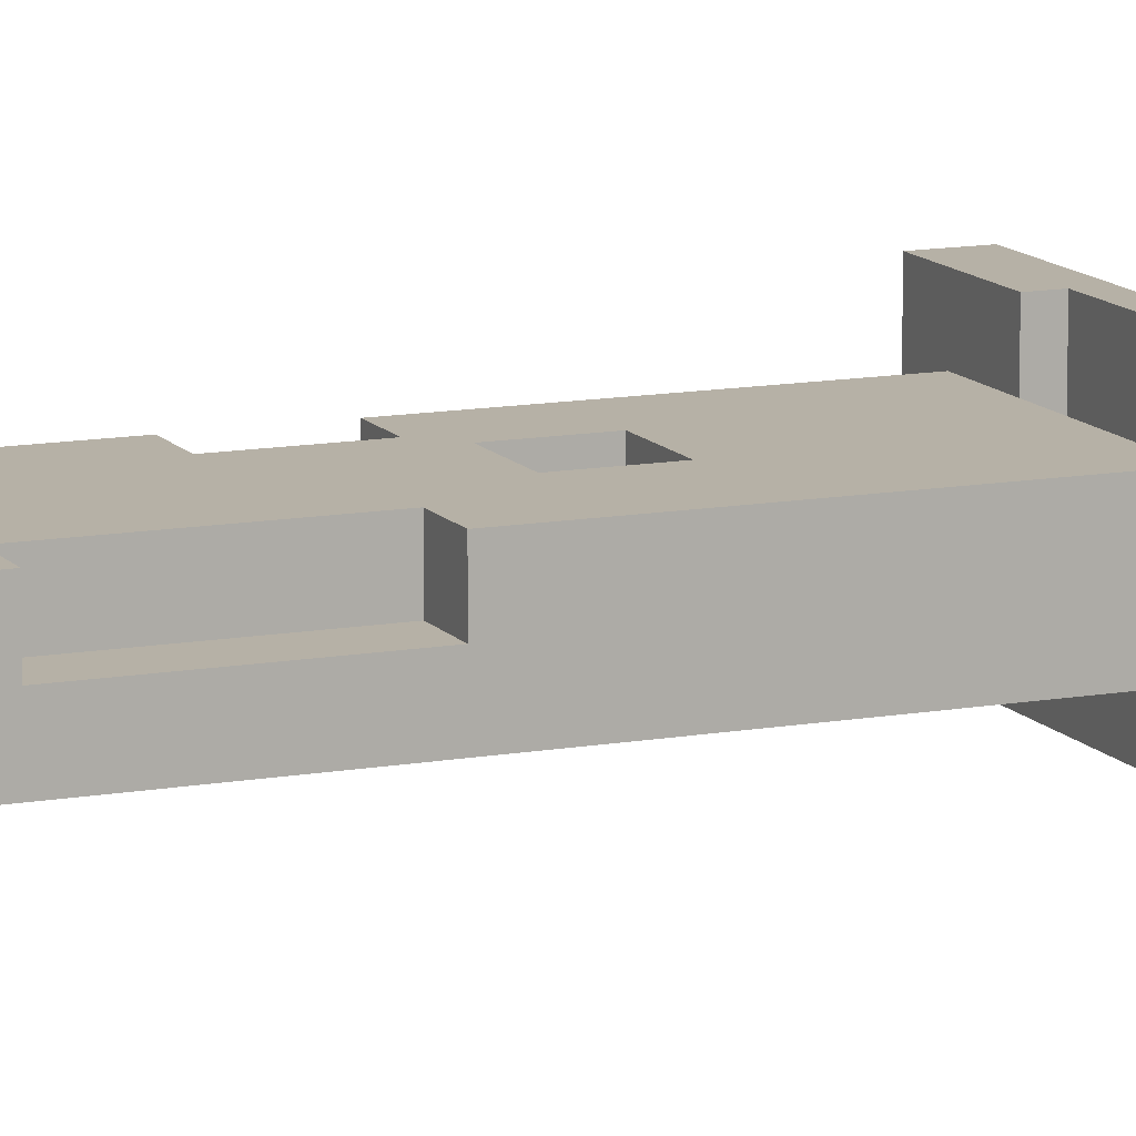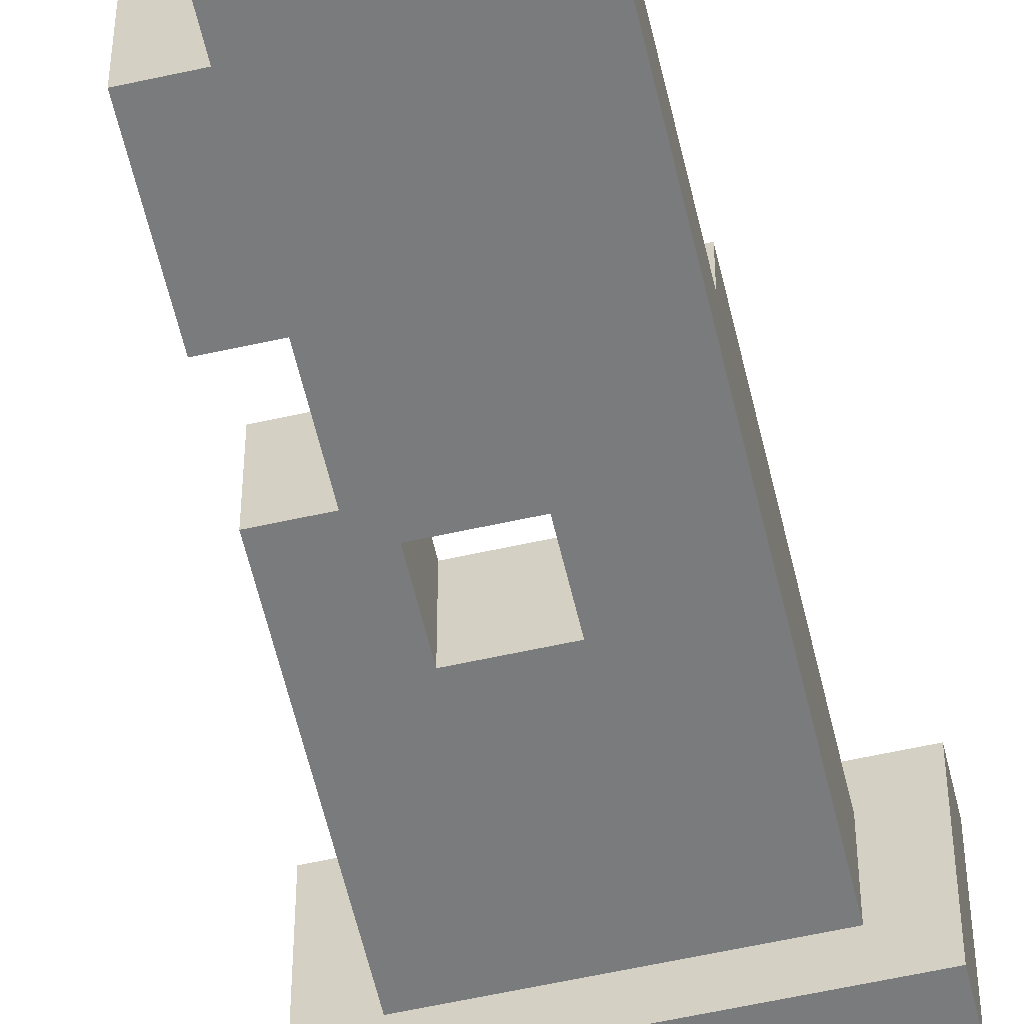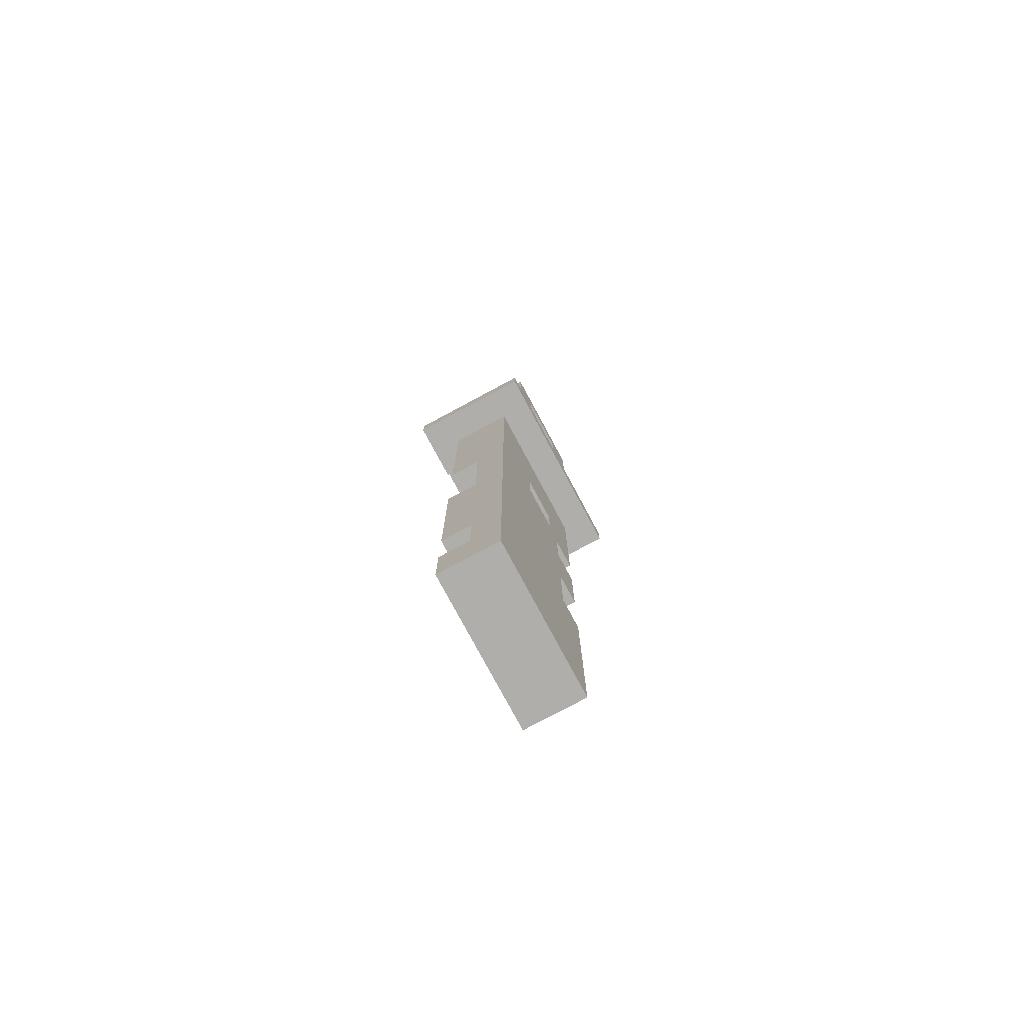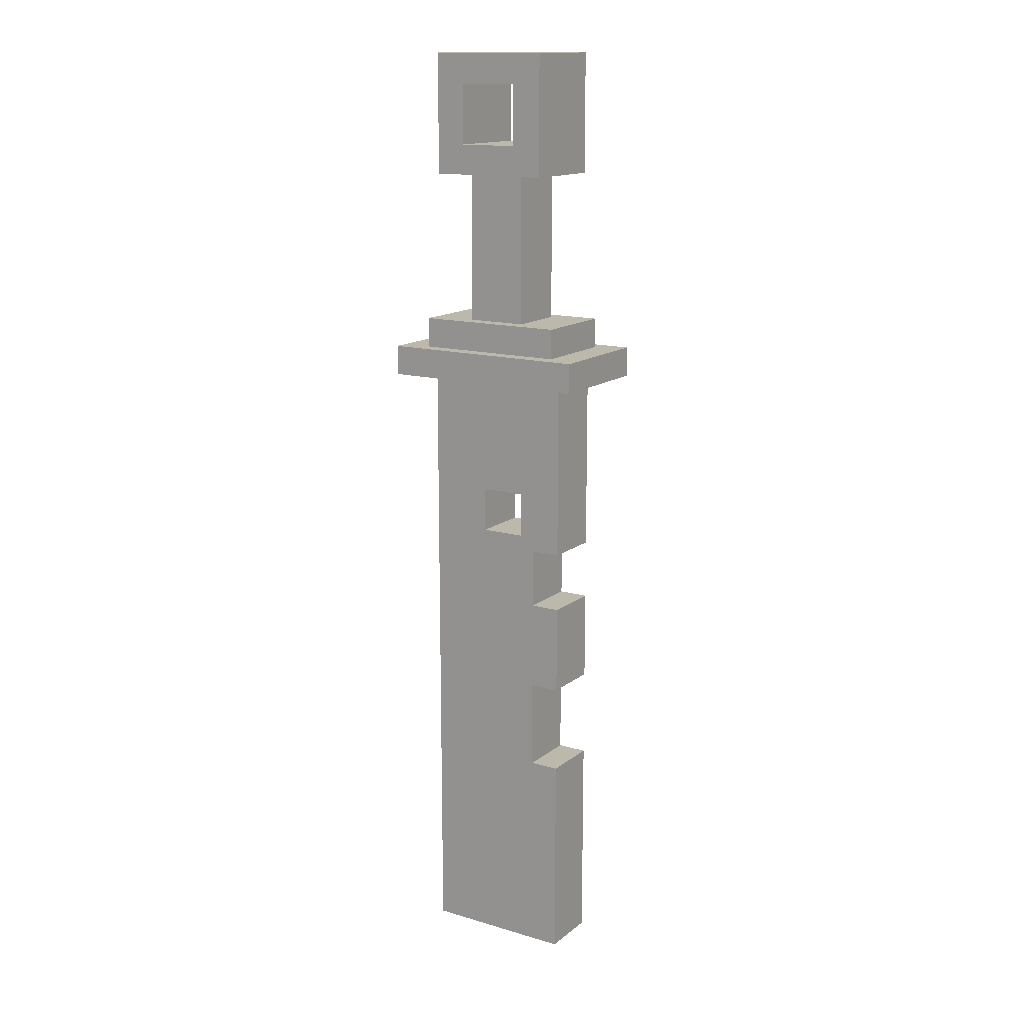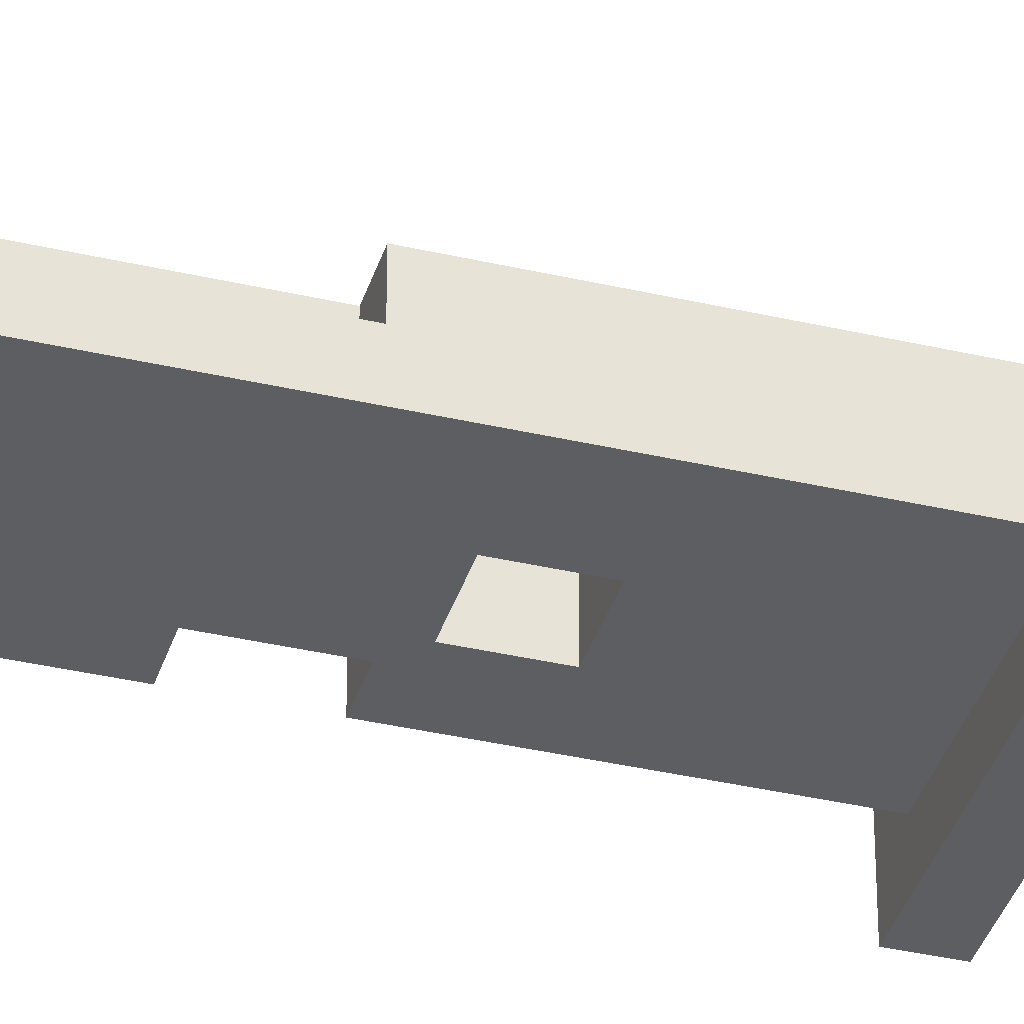
<metadata>
{"format":"obj","ext":"obj","renderer":"f3d","projection":"perspective","resolution":1024,"background":"white","views":[{"elev":12.1,"azim":-113.2,"up":"+Y"},{"elev":-58.3,"azim":-167.0,"up":"+Y"},{"elev":-77.8,"azim":-61.8,"up":"+Z"},{"elev":14.7,"azim":32.2,"up":"+Z"},{"elev":-37.3,"azim":-106.6,"up":"+Y"}]}
</metadata>
<code>
o
v -1.2 -0.6 0.4
v -1.2 -0.6 0.2
v -1.2 0.2 0.4
v -1.2 0.2 0.2
v -1 -0.5 0.6
v -1 -0.5 0.4
v -1 -0.4 0.2
v -1 -0.4 -4
v -1 -0.2 -1.2
v -1 -0.2 -2
v -1 -0.2 -3.2
v -1 -0.2 -3.6
v -1 -5.96e-08 0.2
v -1 -5.96e-08 -1.2
v -1 -5.96e-08 -2
v -1 -5.96e-08 -3.2
v -1 -5.96e-08 -3.6
v -1 -5.96e-08 -4
v -1 0.1 0.6
v -1 0.1 0.4
v -0.9 -0.5 2.4
v -0.9 -0.5 1.6
v -0.9 0.1 2.4
v -0.9 0.1 1.6
v -0.8 -0.2 -1.2
v -0.8 -0.2 -2
v -0.8 -0.2 -3.2
v -0.8 -0.2 -3.6
v -0.8 -5.96e-08 -1.2
v -0.8 -5.96e-08 -2
v -0.8 -5.96e-08 -3.2
v -0.8 -5.96e-08 -3.6
v -0.7 -0.4 1.6
v -0.7 -0.4 0.6
v -0.7 -5.96e-08 1.6
v -0.7 -5.96e-08 0.6
v -0.5 -0.3 -2.6
v -0.5 -0.3 -2.7
v -0.5 -0.2 -2.6
v -0.5 -0.2 -2.7
v -0.4 -0.3 -2.7
v -0.4 -0.3 -2.8
v -0.4 -0.2 -2.6
v -0.4 -0.2 -2.7
v -0.4 -0.1 -2.6
v -0.4 -0.1 -2.8
v -0.3 -0.5 2.2
v -0.3 -0.5 1.8
v -0.3 -0.4 -0.6
v -0.3 -0.4 -0.9
v -0.3 -0.1 0.3
v -0.3 -0.1 0.2
v -0.3 -5.96e-08 0.2
v -0.3 -5.96e-08 -0.6
v -0.3 -5.96e-08 -0.9
v -0.3 0.1 2.2
v -0.3 0.1 1.8
v -0.3 0.2 0.3
v -0.3 0.2 0.2
v -0.8 -0.1 0.3
v -0.8 -0.1 0.2
v -0.8 -5.96e-08 0.2
v -0.8 0.2 0.3
v -0.8 0.2 0.2
v -0.7 -0.5 2.2
v -0.7 -0.5 1.8
v -0.7 0.1 2.2
v -0.7 0.1 1.8
v -0.6 -0.4 -0.6
v -0.6 -0.4 -0.9
v -0.6 -0.3 -0.6
v -0.6 -0.3 -0.9
v -0.6 -0.3 -2.6
v -0.6 -0.3 -2.8
v -0.6 -0.1 -0.6
v -0.6 -0.1 -0.9
v -0.6 -0.1 -2.6
v -0.6 -0.1 -2.8
v -0.6 -5.96e-08 -0.6
v -0.6 -5.96e-08 -0.9
v -0.3 -0.4 1.6
v -0.3 -0.4 0.6
v -0.3 -5.96e-08 1.6
v -0.3 -5.96e-08 0.6
v -0.2 -0.4 -1
v -0.2 -0.4 -1.4
v -0.2 -0.4 -2
v -0.2 -0.4 -2.6
v -0.2 -5.96e-08 -1
v -0.2 -5.96e-08 -1.4
v -0.2 -5.96e-08 -2
v -0.2 -5.96e-08 -2.6
v -0.1 -0.5 2.4
v -0.1 -0.5 1.6
v -0.1 0.1 2.4
v -0.1 0.1 1.6
v 0 -0.5 0.6
v 0 -0.5 0.4
v 0 -0.4 0.2
v 0 -0.4 -1
v 0 -0.4 -1.4
v 0 -0.4 -2
v 0 -0.4 -2.6
v 0 -0.4 -4
v 0 -5.96e-08 0.2
v 0 -5.96e-08 -1
v 0 -5.96e-08 -1.4
v 0 -5.96e-08 -2
v 0 -5.96e-08 -2.6
v 0 -5.96e-08 -4
v 0 0.1 0.6
v 0 0.1 0.4
v 0.2 -0.6 0.4
v 0.2 -0.6 0.2
v 0.2 0.2 0.4
v 0.2 0.2 0.2
v -0.9 -0.5 2.4
v -0.9 0.1 2.4
v -0.1 -0.5 2.4
v -0.1 0.1 2.4
v -0.7 -0.5 1.8
v -0.7 0.1 1.8
v -0.3 -0.5 1.8
v -0.3 0.1 1.8
v -1 -0.5 0.6
v -1 0.1 0.6
v -0.7 -0.4 0.6
v -0.7 -5.96e-08 0.6
v -0.3 -0.4 0.6
v -0.3 -5.96e-08 0.6
v 0 -0.5 0.6
v 0 0.1 0.6
v -1.2 -0.6 0.4
v -1.2 0.2 0.4
v -1 -0.5 0.4
v -1 0.1 0.4
v 0 -0.5 0.4
v 0 0.1 0.4
v 0.2 -0.6 0.4
v 0.2 0.2 0.4
v -0.8 -0.1 0.2
v -0.8 -5.96e-08 0.2
v -0.5 -0.1 0.2
v -0.5 -5.96e-08 0.2
v -0.3 -0.1 0.2
v -0.3 -5.96e-08 0.2
v -0.6 -0.4 -0.9
v -0.6 -0.3 -0.9
v -0.6 -0.1 -0.9
v -0.6 -5.96e-08 -0.9
v -0.5 -0.4 -0.9
v -0.5 -0.3 -0.9
v -0.5 -0.1 -0.9
v -0.5 -5.96e-08 -0.9
v -0.3 -0.4 -0.9
v -0.3 -5.96e-08 -0.9
v -0.2 -0.4 -1.4
v -0.2 -5.96e-08 -1.4
v 0 -0.4 -1.4
v 0 -5.96e-08 -1.4
v -1 -0.2 -2
v -1 -5.96e-08 -2
v -0.8 -0.2 -2
v -0.8 -5.96e-08 -2
v -0.2 -0.4 -2.6
v -0.2 -5.96e-08 -2.6
v 0 -0.4 -2.6
v 0 -5.96e-08 -2.6
v -0.6 -0.3 -2.8
v -0.6 -0.1 -2.8
v -0.5 -0.3 -2.8
v -0.5 -0.1 -2.8
v -0.4 -0.3 -2.8
v -0.4 -0.1 -2.8
v -1 -0.2 -3.6
v -1 -5.96e-08 -3.6
v -0.8 -0.2 -3.6
v -0.8 -5.96e-08 -3.6
v -0.7 -0.5 2.2
v -0.7 0.1 2.2
v -0.3 -0.5 2.2
v -0.3 0.1 2.2
v -0.9 -0.5 1.6
v -0.9 0.1 1.6
v -0.7 -0.4 1.6
v -0.7 -5.96e-08 1.6
v -0.3 -0.4 1.6
v -0.3 -5.96e-08 1.6
v -0.1 -0.5 1.6
v -0.1 0.1 1.6
v -0.8 -0.1 0.3
v -0.8 0.2 0.3
v -0.3 -0.1 0.3
v -0.3 0.2 0.3
v -1.2 -0.6 0.2
v -1.2 0.2 0.2
v -1 -0.4 0.2
v -1 -5.96e-08 0.2
v -0.8 -5.96e-08 0.2
v -0.8 0.2 0.2
v -0.5 -0.4 0.2
v -0.3 -5.96e-08 0.2
v -0.3 0.2 0.2
v 0 -0.4 0.2
v 0 -5.96e-08 0.2
v 0.2 -0.6 0.2
v 0.2 0.2 0.2
v -0.6 -0.4 -0.6
v -0.6 -0.3 -0.6
v -0.6 -0.1 -0.6
v -0.6 -5.96e-08 -0.6
v -0.5 -0.4 -0.6
v -0.5 -0.3 -0.6
v -0.5 -0.1 -0.6
v -0.5 -5.96e-08 -0.6
v -0.3 -0.4 -0.6
v -0.3 -5.96e-08 -0.6
v -0.2 -0.4 -1
v -0.2 -5.96e-08 -1
v 0 -0.4 -1
v 0 -5.96e-08 -1
v -1 -0.2 -1.2
v -1 -5.96e-08 -1.2
v -0.8 -0.2 -1.2
v -0.8 -5.96e-08 -1.2
v -0.2 -0.4 -2
v -0.2 -5.96e-08 -2
v 0 -0.4 -2
v 0 -5.96e-08 -2
v -0.6 -0.3 -2.6
v -0.6 -0.1 -2.6
v -0.5 -0.3 -2.6
v -0.5 -0.2 -2.6
v -0.5 -0.1 -2.6
v -0.4 -0.2 -2.6
v -0.4 -0.1 -2.6
v -0.5 -0.3 -2.7
v -0.5 -0.2 -2.7
v -0.4 -0.3 -2.7
v -0.4 -0.2 -2.7
v -1 -0.2 -3.2
v -1 -5.96e-08 -3.2
v -0.8 -0.2 -3.2
v -0.8 -5.96e-08 -3.2
v -1 -0.4 -4
v -1 -5.96e-08 -4
v -0.5 -0.4 -4
v -0.5 -5.96e-08 -4
v 0 -0.4 -4
v 0 -5.96e-08 -4
v -1.2 -0.6 0.4
v 0.2 -0.6 0.4
v -1.2 -0.6 0.2
v 0.2 -0.6 0.2
v -0.9 -0.5 2.4
v -0.1 -0.5 2.4
v -0.7 -0.5 2.2
v -0.3 -0.5 2.2
v -0.7 -0.5 1.8
v -0.3 -0.5 1.8
v -0.9 -0.5 1.6
v -0.1 -0.5 1.6
v -1 -0.5 0.6
v 0 -0.5 0.6
v -1 -0.5 0.4
v 0 -0.5 0.4
v -0.7 -0.4 1.6
v -0.3 -0.4 1.6
v -0.7 -0.4 0.6
v -0.3 -0.4 0.6
v -1 -0.4 0.2
v -0.5 -0.4 0.2
v 0 -0.4 0.2
v -0.6 -0.4 -0.6
v -0.5 -0.4 -0.6
v -0.3 -0.4 -0.6
v -0.6 -0.4 -0.9
v -0.5 -0.4 -0.9
v -0.3 -0.4 -0.9
v -0.2 -0.4 -1
v 0 -0.4 -1
v -0.2 -0.4 -1.4
v 0 -0.4 -1.4
v -0.2 -0.4 -2
v 0 -0.4 -2
v -0.2 -0.4 -2.6
v 0 -0.4 -2.6
v -1 -0.4 -4
v -0.5 -0.4 -4
v 0 -0.4 -4
v -0.6 -0.1 -2.6
v -0.5 -0.1 -2.6
v -0.4 -0.1 -2.6
v -0.6 -0.1 -2.8
v -0.5 -0.1 -2.8
v -0.4 -0.1 -2.8
v -0.6 -0.3 -2.6
v -0.5 -0.3 -2.6
v -0.5 -0.3 -2.7
v -0.4 -0.3 -2.7
v -0.6 -0.3 -2.8
v -0.5 -0.3 -2.8
v -0.4 -0.3 -2.8
v -1 -0.2 -1.2
v -0.8 -0.2 -1.2
v -1 -0.2 -2
v -0.8 -0.2 -2
v -0.5 -0.2 -2.6
v -0.4 -0.2 -2.6
v -0.5 -0.2 -2.7
v -0.4 -0.2 -2.7
v -1 -0.2 -3.2
v -0.8 -0.2 -3.2
v -1 -0.2 -3.6
v -0.8 -0.2 -3.6
v -0.8 -0.1 0.3
v -0.3 -0.1 0.3
v -0.8 -0.1 0.2
v -0.5 -0.1 0.2
v -0.3 -0.1 0.2
v -0.7 -5.96e-08 1.6
v -0.3 -5.96e-08 1.6
v -0.7 -5.96e-08 0.6
v -0.3 -5.96e-08 0.6
v -1 -5.96e-08 0.2
v -0.8 -5.96e-08 0.2
v -0.5 -5.96e-08 0.2
v -0.3 -5.96e-08 0.2
v 0 -5.96e-08 0.2
v -0.6 -5.96e-08 -0.6
v -0.5 -5.96e-08 -0.6
v -0.3 -5.96e-08 -0.6
v -0.6 -5.96e-08 -0.9
v -0.5 -5.96e-08 -0.9
v -0.3 -5.96e-08 -0.9
v -0.2 -5.96e-08 -1
v 0 -5.96e-08 -1
v -1 -5.96e-08 -1.2
v -0.8 -5.96e-08 -1.2
v -0.2 -5.96e-08 -1.4
v 0 -5.96e-08 -1.4
v -1 -5.96e-08 -2
v -0.8 -5.96e-08 -2
v -0.2 -5.96e-08 -2
v 0 -5.96e-08 -2
v -0.2 -5.96e-08 -2.6
v 0 -5.96e-08 -2.6
v -1 -5.96e-08 -3.2
v -0.8 -5.96e-08 -3.2
v -1 -5.96e-08 -3.6
v -0.8 -5.96e-08 -3.6
v -1 -5.96e-08 -4
v -0.5 -5.96e-08 -4
v 0 -5.96e-08 -4
v -0.9 0.1 2.4
v -0.1 0.1 2.4
v -0.7 0.1 2.2
v -0.3 0.1 2.2
v -0.7 0.1 1.8
v -0.3 0.1 1.8
v -0.9 0.1 1.6
v -0.1 0.1 1.6
v -1 0.1 0.6
v 0 0.1 0.6
v -1 0.1 0.4
v 0 0.1 0.4
v -1.2 0.2 0.4
v 0.2 0.2 0.4
v -0.8 0.2 0.3
v -0.3 0.2 0.3
v -1.2 0.2 0.2
v -0.8 0.2 0.2
v -0.3 0.2 0.2
v 0.2 0.2 0.2
f 3 2 1
f 4 2 3
f 9 8 7
f 10 8 9
f 11 8 10
f 12 8 11
f 13 9 7
f 14 9 13
f 15 11 10
f 16 11 15
f 17 8 12
f 18 8 17
f 19 6 5
f 20 6 19
f 23 22 21
f 24 22 23
f 29 26 25
f 30 26 29
f 31 28 27
f 32 28 31
f 35 34 33
f 36 34 35
f 39 38 37
f 40 38 39
f 44 42 41
f 45 44 43
f 46 42 44
f 46 44 45
f 53 52 51
f 54 50 49
f 55 50 54
f 56 48 47
f 57 48 56
f 58 53 51
f 59 53 58
f 60 61 62
f 60 62 63
f 63 62 64
f 65 66 67
f 67 66 68
f 69 70 71
f 71 70 72
f 71 72 75
f 75 72 76
f 73 74 77
f 77 74 78
f 75 76 79
f 79 76 80
f 81 82 83
f 83 82 84
f 85 86 89
f 89 86 90
f 87 88 91
f 91 88 92
f 93 94 95
f 95 94 96
f 99 100 105
f 105 100 106
f 101 102 107
f 107 102 108
f 103 104 109
f 109 104 110
f 97 98 111
f 111 98 112
f 113 114 115
f 115 114 116
f 119 118 117
f 120 118 119
f 123 122 121
f 124 122 123
f 127 126 125
f 128 126 127
f 129 127 125
f 130 126 128
f 131 129 125
f 131 130 129
f 132 126 130
f 132 130 131
f 135 134 133
f 136 134 135
f 137 135 133
f 138 134 136
f 139 137 133
f 139 138 137
f 140 134 138
f 140 138 139
f 143 142 141
f 144 142 143
f 145 144 143
f 146 144 145
f 151 148 147
f 152 149 148
f 152 148 151
f 153 150 149
f 153 149 152
f 154 150 153
f 155 152 151
f 155 153 152
f 155 154 153
f 156 154 155
f 159 158 157
f 160 158 159
f 163 162 161
f 164 162 163
f 167 166 165
f 168 166 167
f 171 170 169
f 172 170 171
f 173 172 171
f 174 172 173
f 177 176 175
f 178 176 177
f 179 180 181
f 181 180 182
f 183 184 185
f 185 184 186
f 183 185 187
f 186 184 188
f 183 187 189
f 187 188 189
f 188 184 190
f 189 188 190
f 191 192 193
f 193 192 194
f 195 196 197
f 197 196 198
f 198 196 199
f 199 196 200
f 195 197 201
f 195 201 204
f 202 203 205
f 195 204 206
f 204 205 206
f 205 203 207
f 206 205 207
f 208 209 212
f 209 210 213
f 212 209 213
f 210 211 214
f 213 210 214
f 214 211 215
f 212 213 216
f 213 214 216
f 214 215 216
f 216 215 217
f 218 219 220
f 220 219 221
f 222 223 224
f 224 223 225
f 226 227 228
f 228 227 229
f 230 231 232
f 232 231 233
f 233 231 234
f 233 234 235
f 235 234 236
f 237 238 239
f 239 238 240
f 241 242 243
f 243 242 244
f 245 246 247
f 247 246 248
f 247 248 249
f 249 248 250
f 253 252 251
f 254 252 253
f 257 256 255
f 258 256 257
f 259 257 255
f 260 256 258
f 261 259 255
f 261 260 259
f 262 256 260
f 262 260 261
f 265 264 263
f 266 264 265
f 269 268 267
f 270 268 269
f 274 272 271
f 275 273 272
f 275 272 274
f 276 273 275
f 277 274 271
f 279 273 276
f 280 273 279
f 280 279 278
f 281 273 280
f 282 280 278
f 284 282 278
f 284 283 282
f 285 283 284
f 286 284 278
f 288 278 277
f 288 277 271
f 289 287 286
f 289 278 288
f 289 286 278
f 290 287 289
f 294 292 291
f 295 293 292
f 295 292 294
f 296 293 295
f 297 298 299
f 297 299 301
f 299 300 302
f 301 299 302
f 302 300 303
f 304 305 306
f 306 305 307
f 308 309 310
f 310 309 311
f 312 313 314
f 314 313 315
f 316 317 318
f 318 317 319
f 319 317 320
f 321 322 323
f 323 322 324
f 325 326 330
f 326 327 330
f 327 328 331
f 330 327 331
f 328 329 331
f 331 329 332
f 325 330 333
f 332 329 335
f 335 329 336
f 334 335 336
f 336 329 337
f 333 334 338
f 325 333 338
f 338 334 339
f 334 336 340
f 339 334 343
f 340 341 344
f 334 340 344
f 344 341 345
f 334 344 346
f 342 343 348
f 343 334 349
f 348 343 349
f 349 334 351
f 350 351 352
f 346 347 353
f 352 351 353
f 334 346 353
f 351 334 353
f 353 347 354
f 355 356 357
f 357 356 358
f 355 357 359
f 358 356 360
f 355 359 361
f 359 360 361
f 360 356 362
f 361 360 362
f 363 364 365
f 365 364 366
f 367 368 369
f 369 368 370
f 367 369 371
f 371 369 372
f 370 368 373
f 373 368 374

</code>
